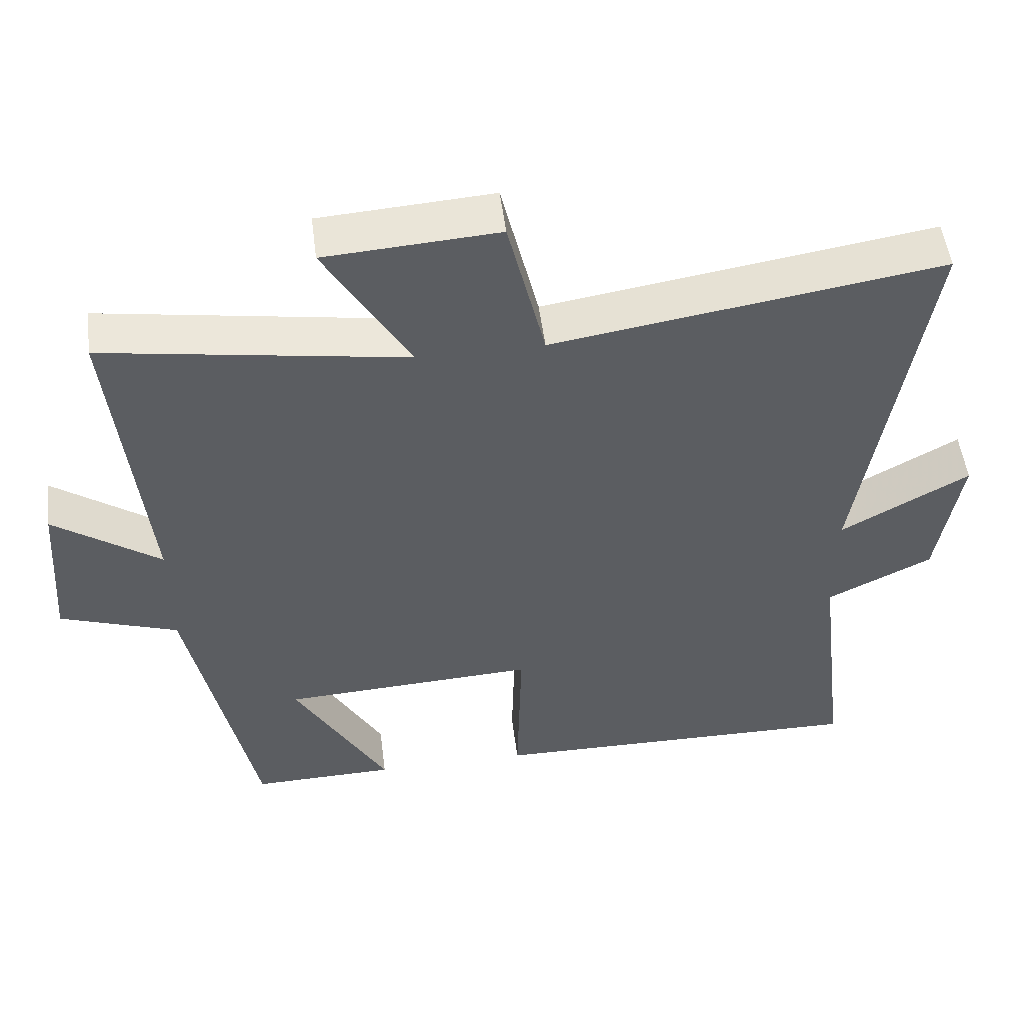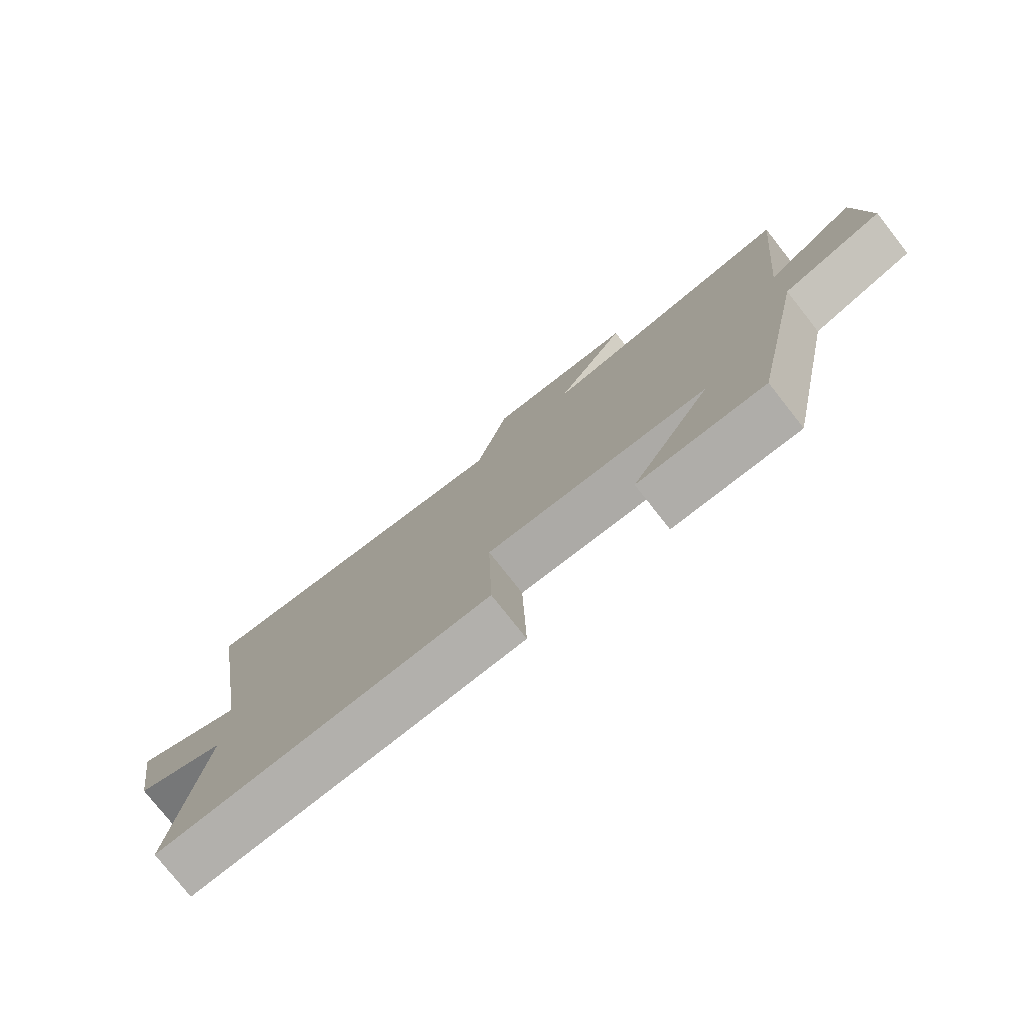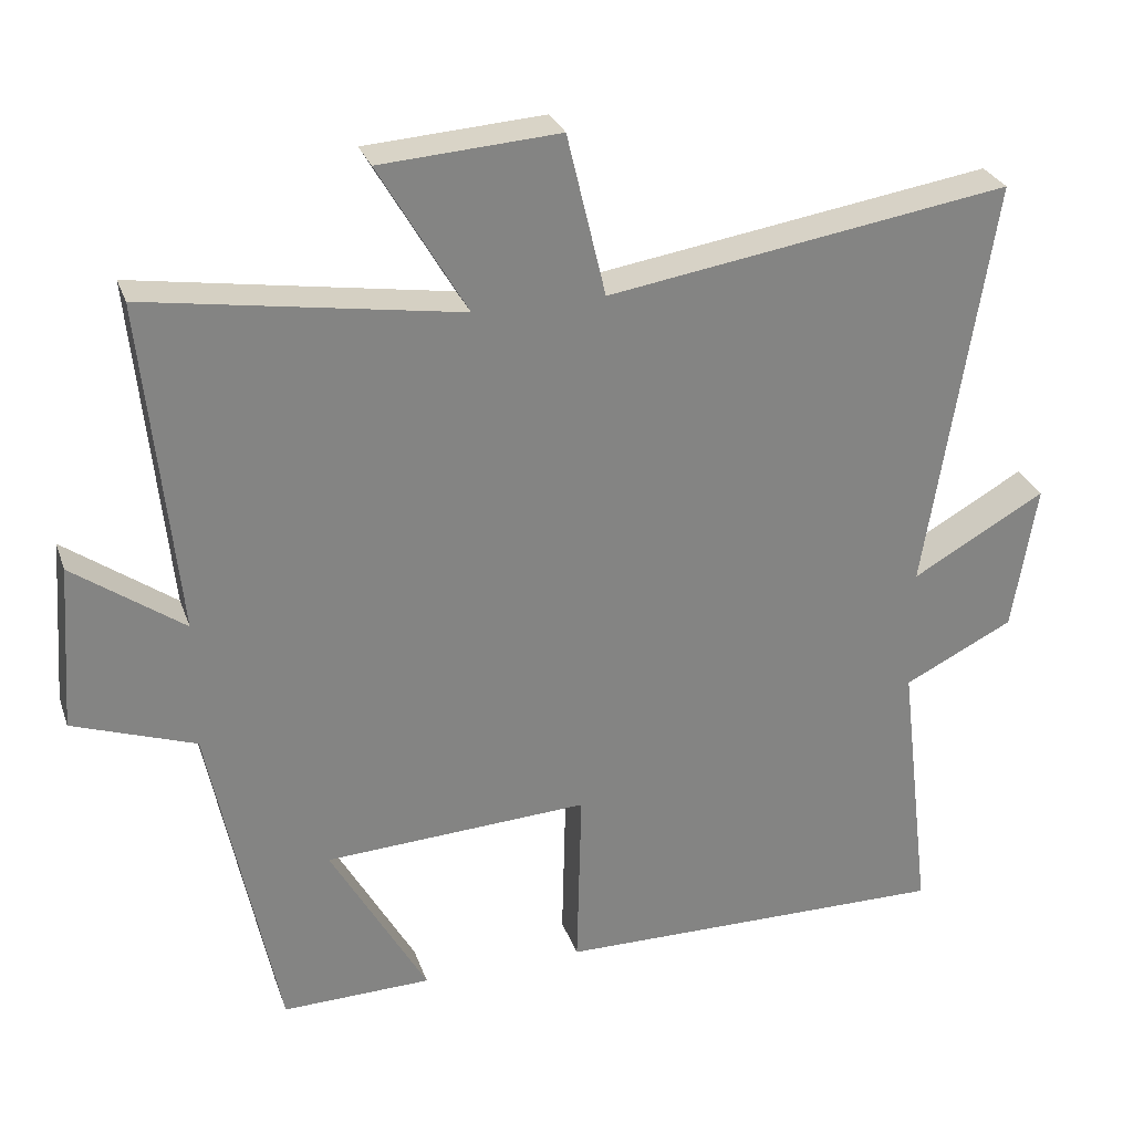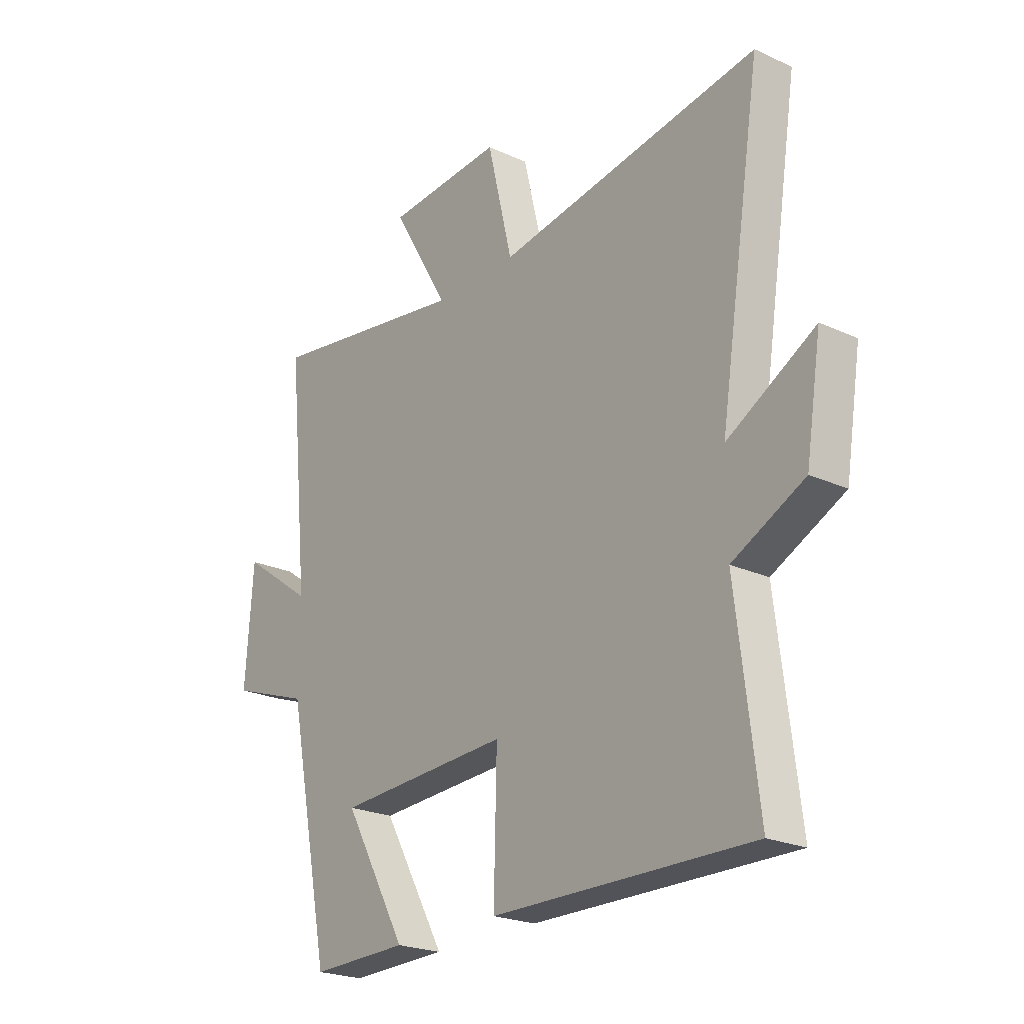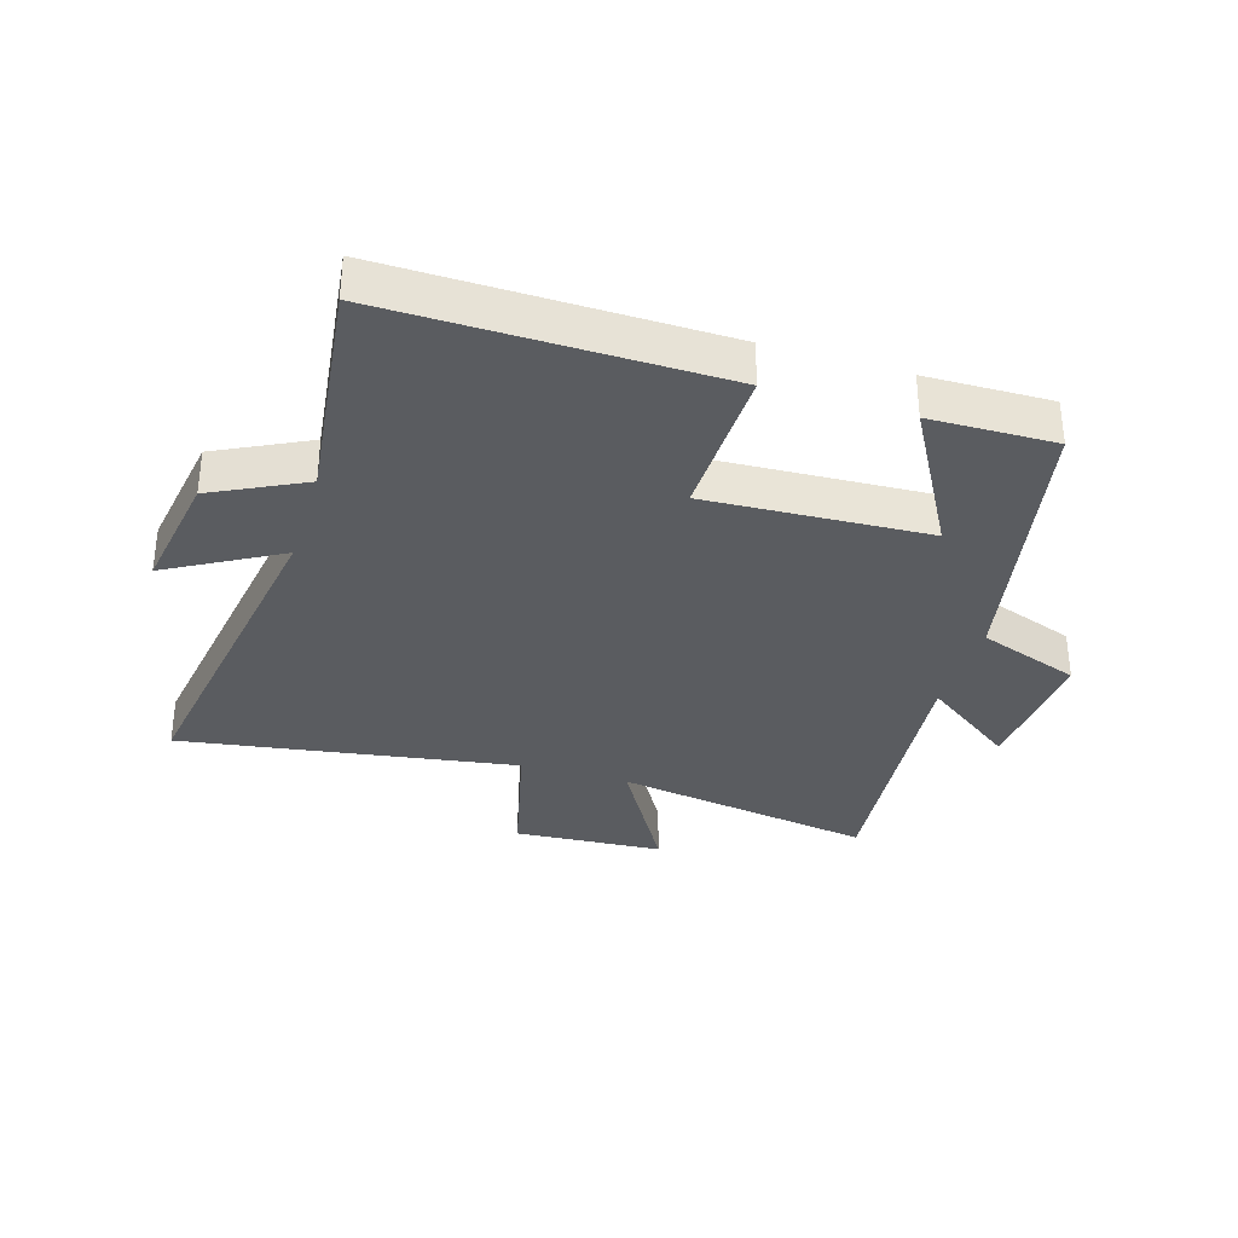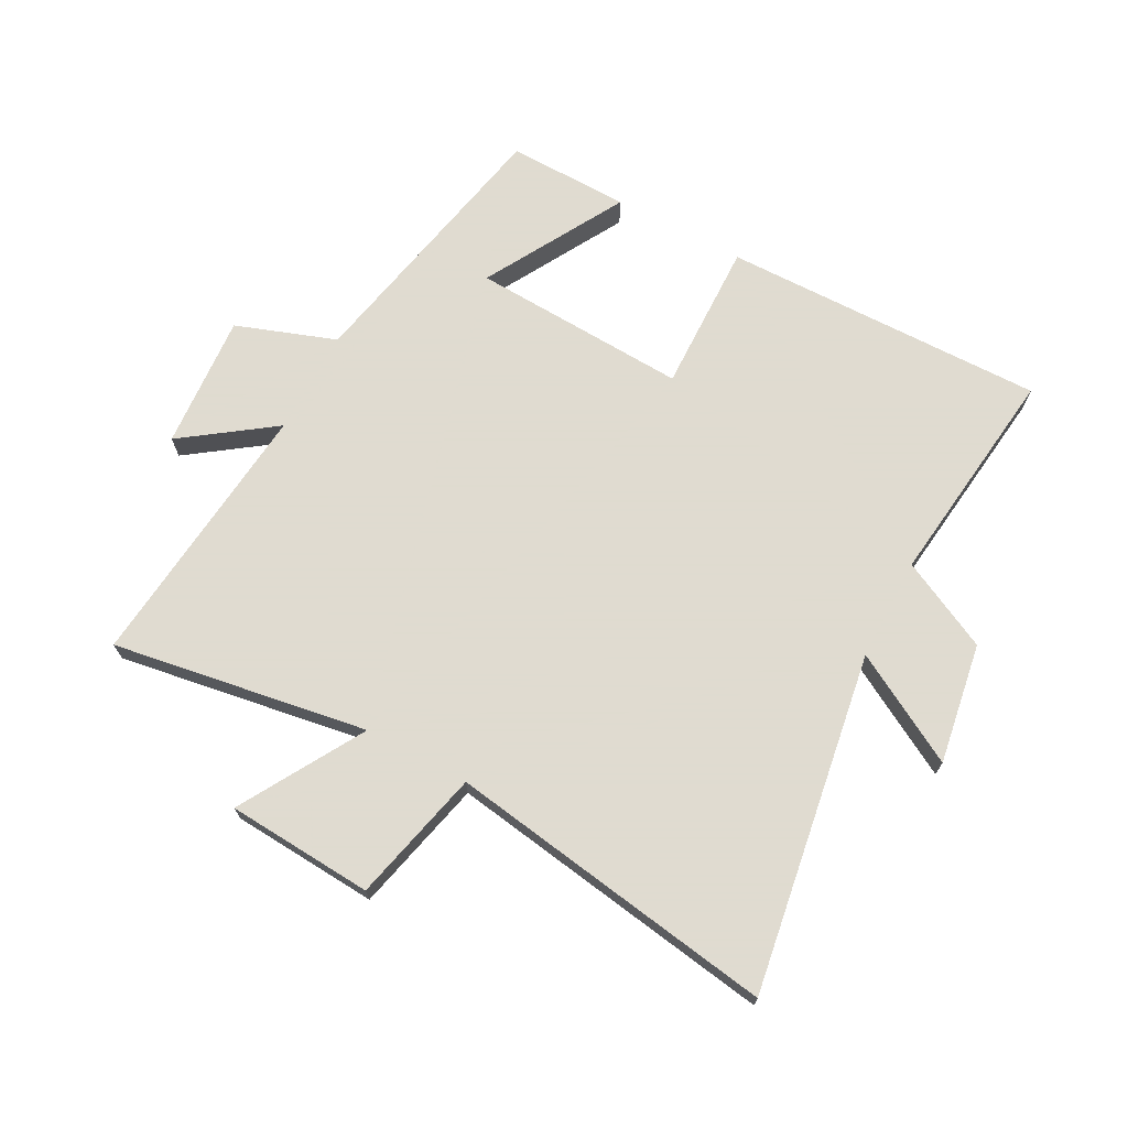
<metadata>
{"format":"obj","ext":"obj","renderer":"f3d","projection":"perspective","resolution":1024,"background":"white","views":[{"elev":51.7,"azim":-7.2,"up":"+Z"},{"elev":-78.1,"azim":-141.7,"up":"+Z"},{"elev":28.5,"azim":-17.4,"up":"+Z"},{"elev":-23.1,"azim":52.1,"up":"+Z"},{"elev":-33.6,"azim":163.0,"up":"+Y"},{"elev":70.2,"azim":28.1,"up":"+Y"}]}
</metadata>
<code>
v -0.545 0.07 0.567
v -0.126 0.07 0.5
v -0.244 0.07 0.702
v -0.004 0.07 0.718
v 0.048 0.07 0.5
v 0.588 0.07 0.584
v 0.5 0.07 0.028
v 0.679 0.07 0.129
v 0.647 0.07 -0.069
v 0.5 0.07 -0.142
v 0.544 0.07 -0.507
v 0.012 0.07 -0.5
v 0.018 0.07 -0.251
v -0.338 0.07 -0.269
v -0.208 0.07 -0.5
v -0.409 0.07 -0.504
v -0.5 0.07 -0.054
v -0.664 0.07 0.004
v -0.648 0.07 0.226
v -0.5 0.07 0.12
v -0.545 0 0.567
v -0.126 0 0.5
v -0.244 0 0.702
v -0.004 0 0.718
v 0.048 0 0.5
v 0.588 0 0.584
v 0.5 0 0.028
v 0.679 0 0.129
v 0.647 0 -0.069
v 0.5 0 -0.142
v 0.544 0 -0.507
v 0.012 0 -0.5
v 0.018 0 -0.251
v -0.338 0 -0.269
v -0.208 0 -0.5
v -0.409 0 -0.504
v -0.5 0 -0.054
v -0.664 0 0.004
v -0.648 0 0.226
v -0.5 0 0.12
f 17 18 19 20
f 16 17 20
f 16 20 1 2
f 14 15 16
f 14 16 2
f 13 14 2
f 10 11 12 13
f 10 13 2
f 7 8 9 10
f 7 10 2 3
f 5 6 7
f 5 7 3
f 3 4 5
f 40 39 38 37
f 40 37 36
f 22 21 40 36
f 36 35 34
f 22 36 34
f 22 34 33
f 33 32 31 30
f 22 33 30
f 30 29 28 27
f 23 22 30 27
f 27 26 25
f 23 27 25
f 25 24 23
f 1 21 22 2
f 2 22 23 3
f 3 23 24 4
f 4 24 25 5
f 5 25 26 6
f 6 26 27 7
f 7 27 28 8
f 8 28 29 9
f 9 29 30 10
f 10 30 31 11
f 11 31 32 12
f 12 32 33 13
f 13 33 34 14
f 14 34 35 15
f 15 35 36 16
f 16 36 37 17
f 17 37 38 18
f 18 38 39 19
f 19 39 40 20
f 20 40 21 1

</code>
